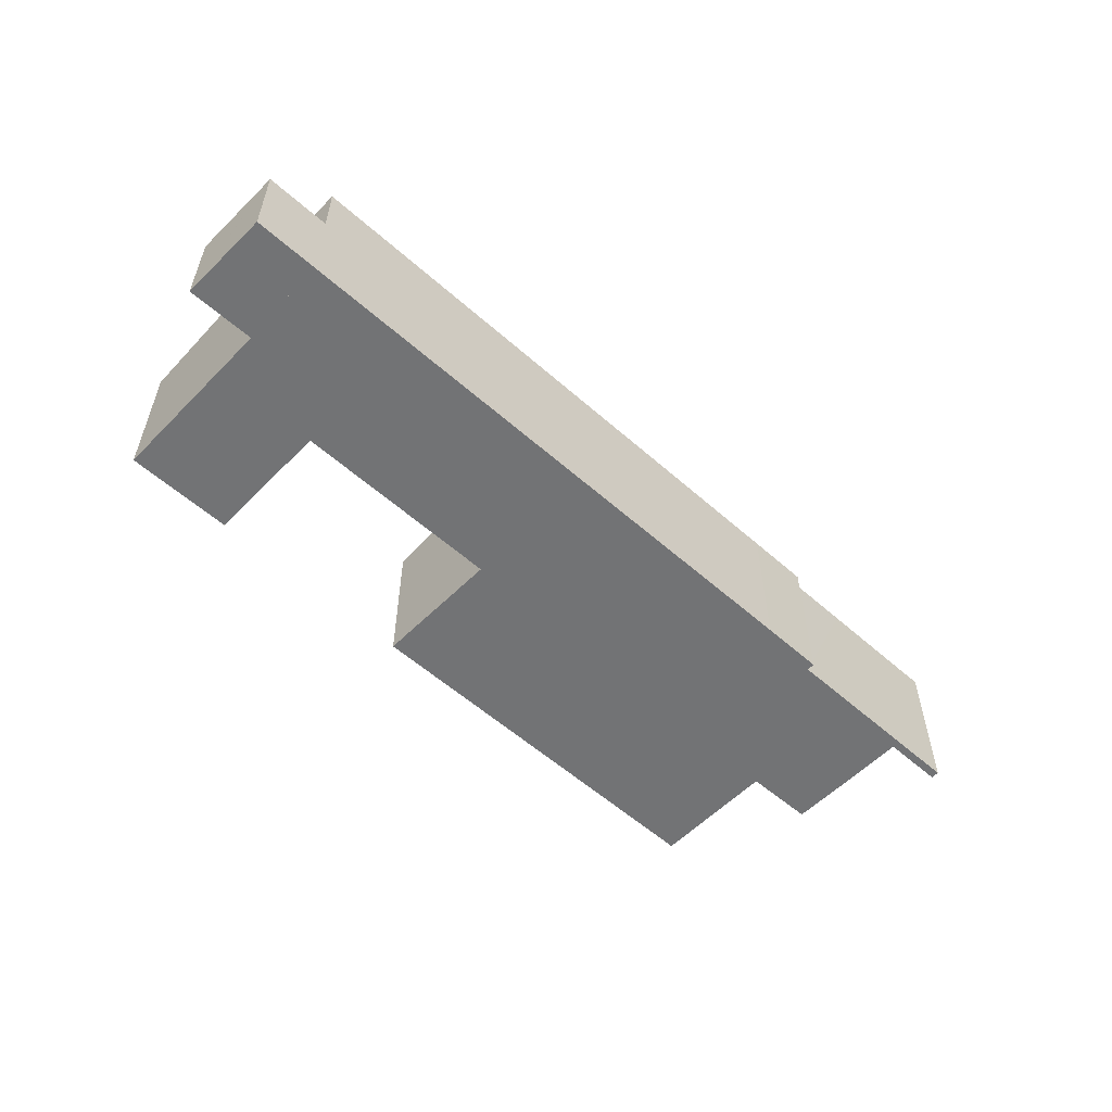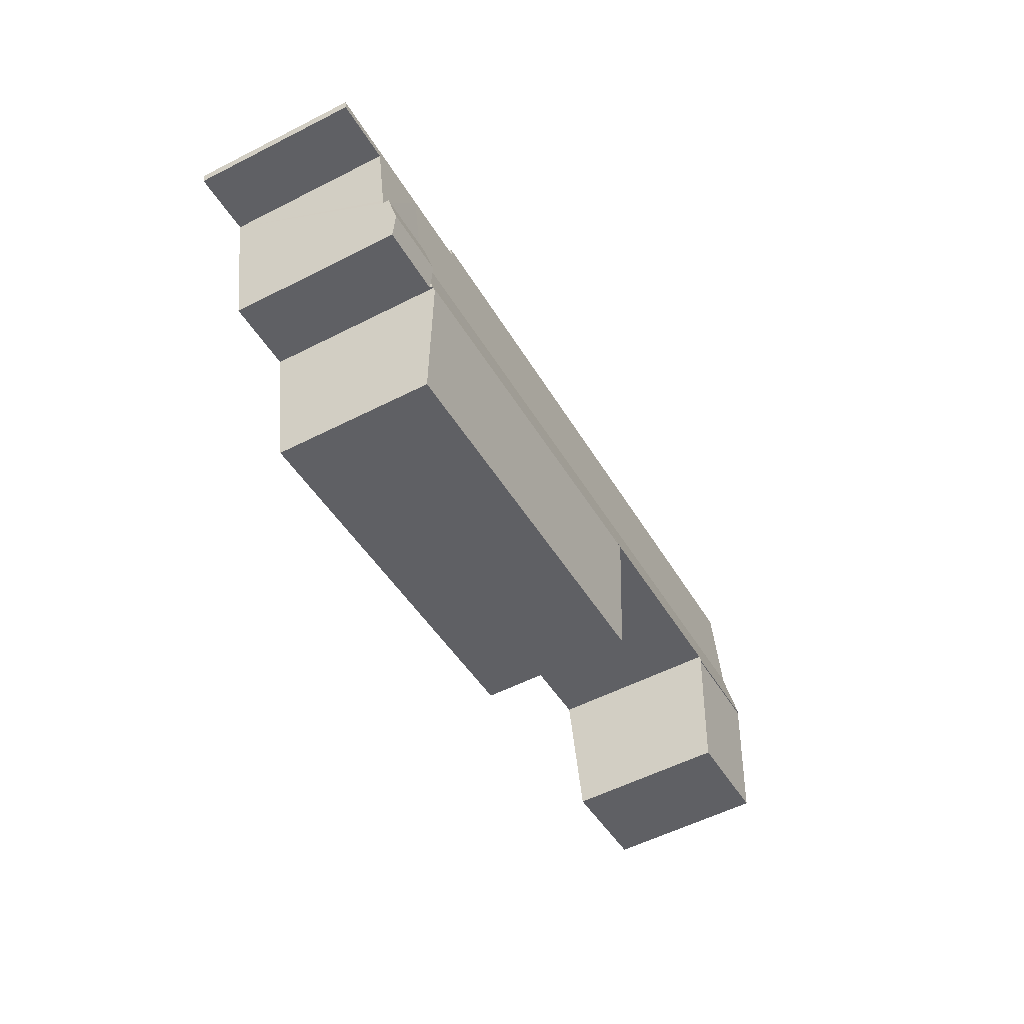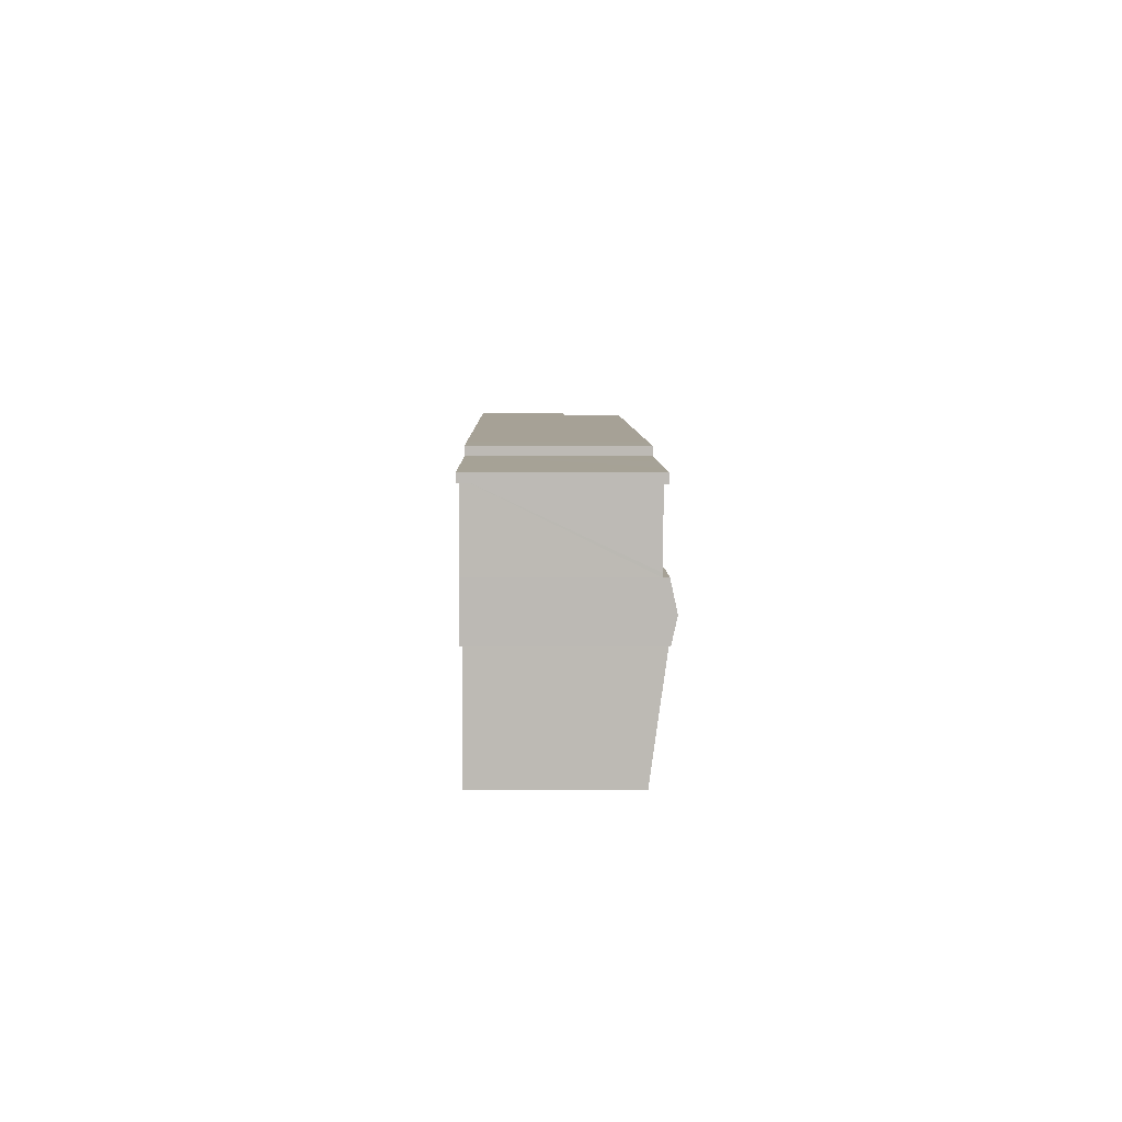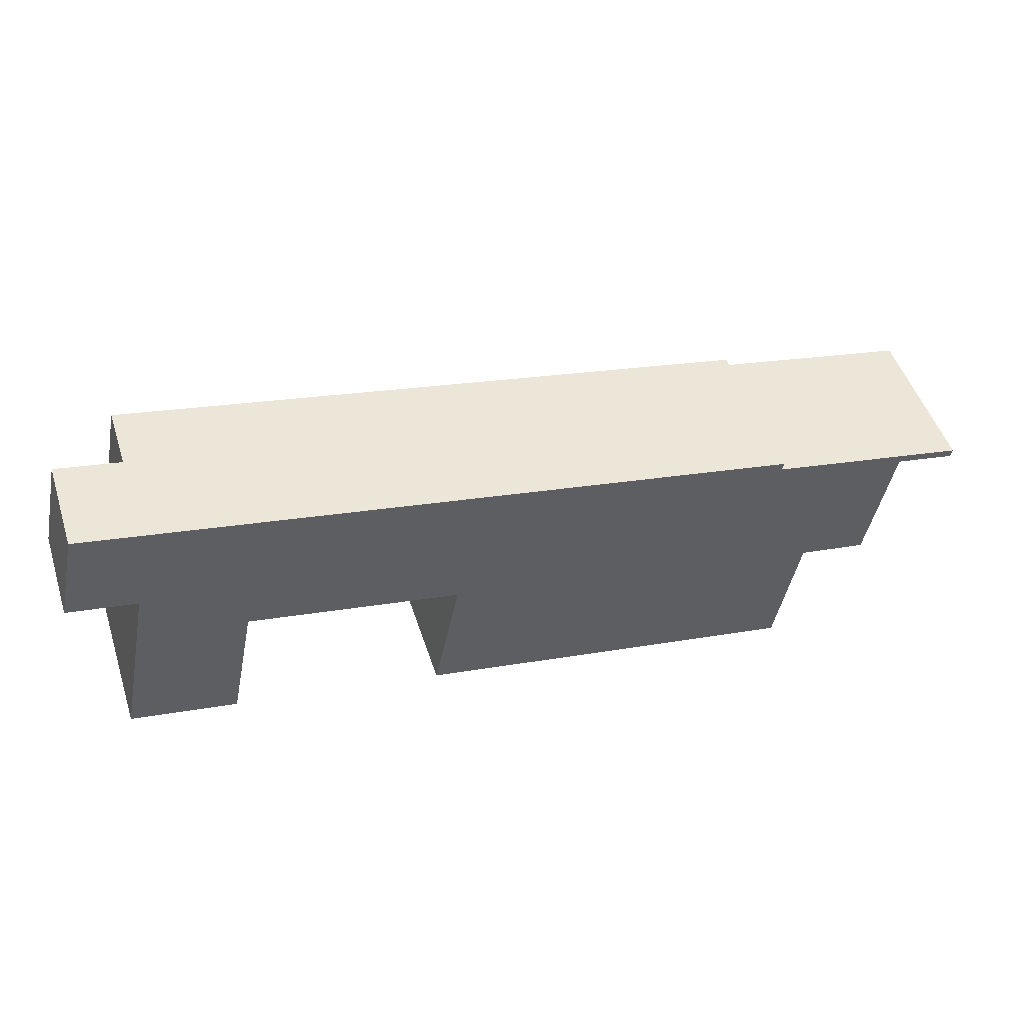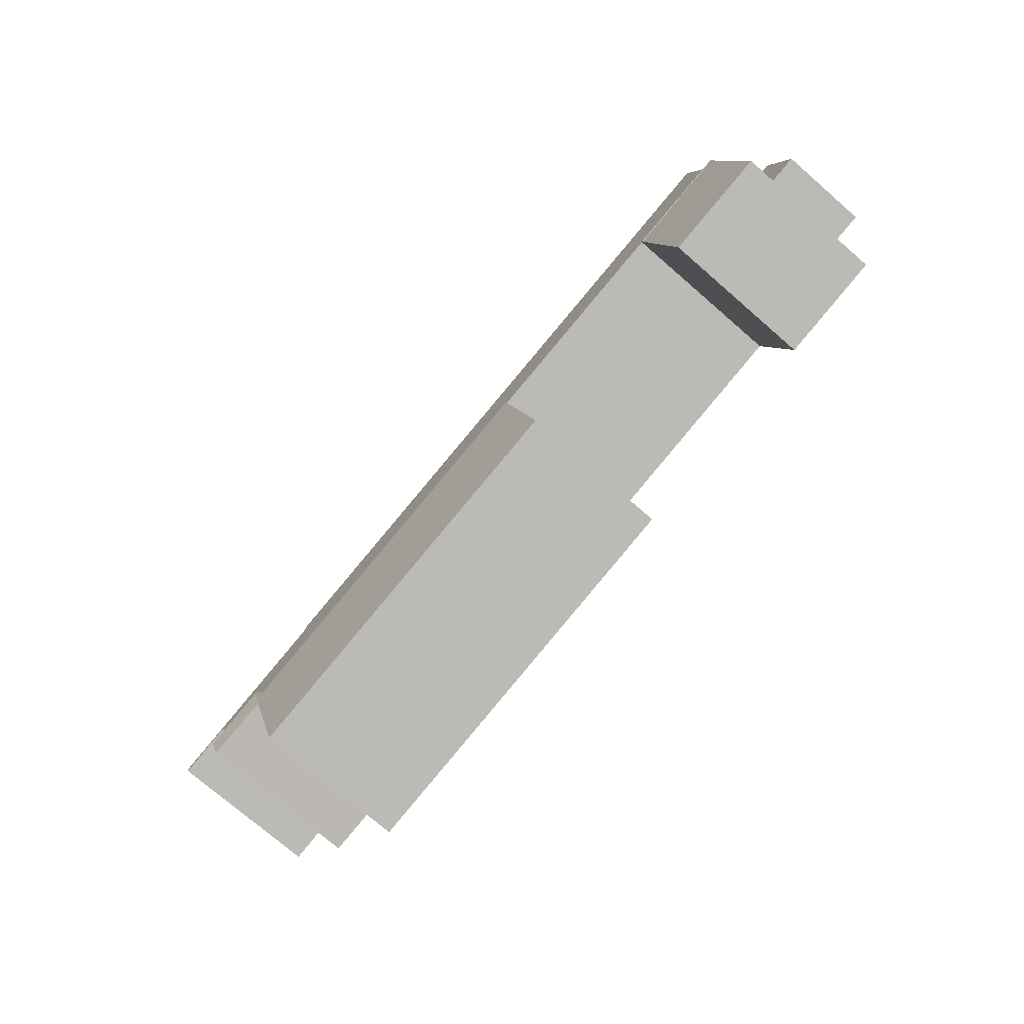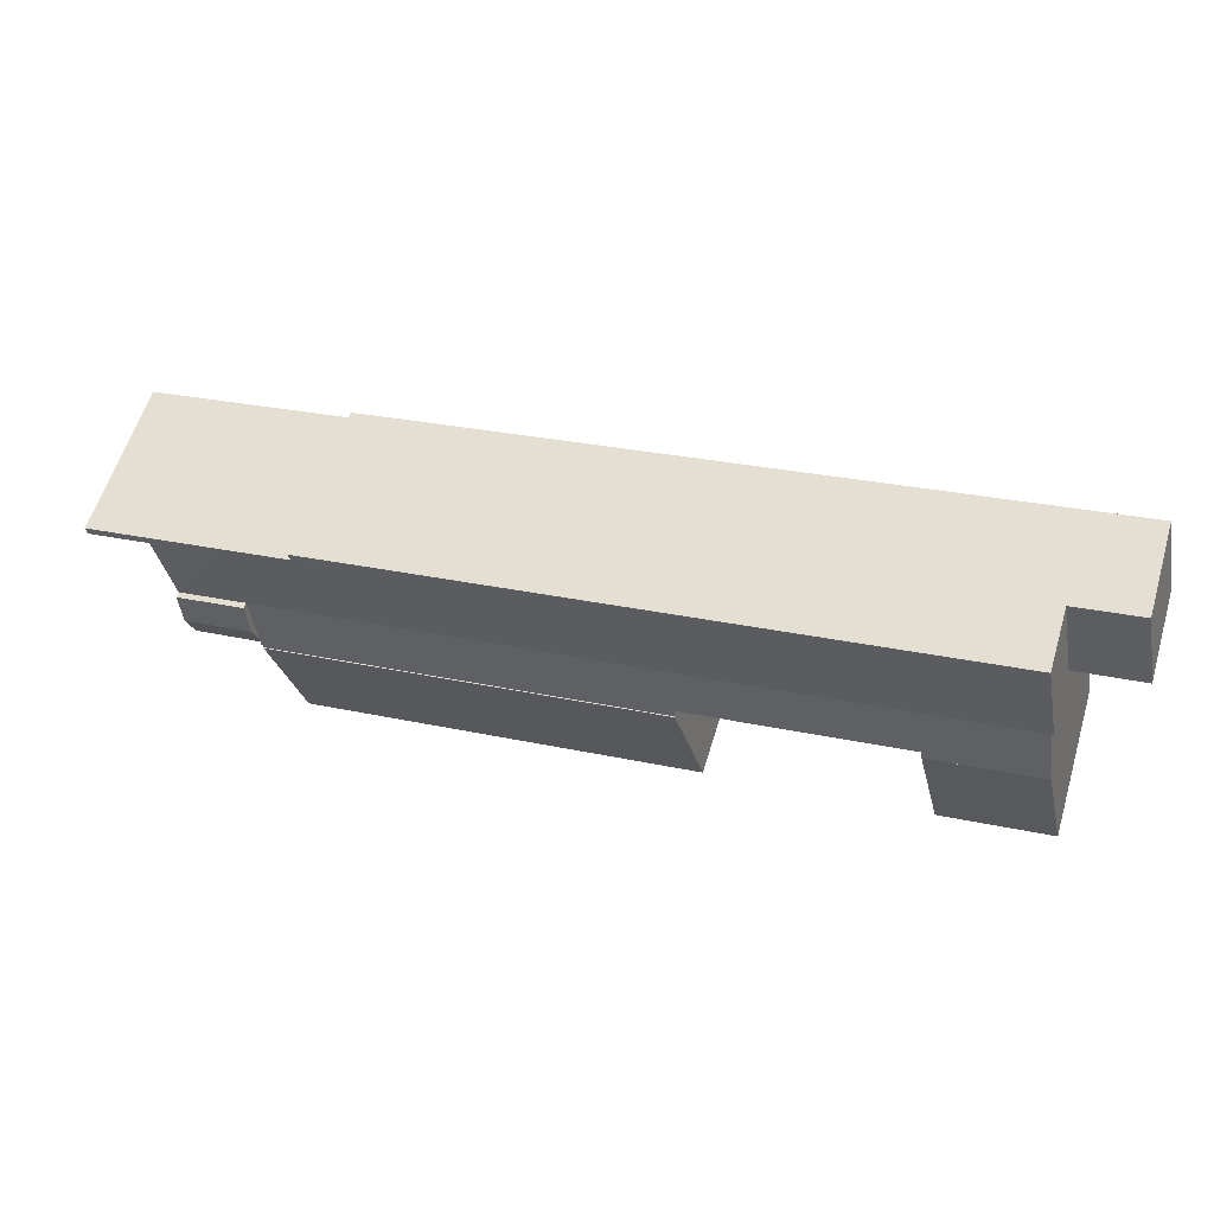
<metadata>
{"format":"obj","ext":"obj","renderer":"f3d","projection":"perspective","resolution":1024,"background":"white","views":[{"elev":-55.8,"azim":-32.2,"up":"+Y"},{"elev":-55.5,"azim":118.2,"up":"+Z"},{"elev":-4.5,"azim":89.1,"up":"+Z"},{"elev":49.6,"azim":-17.8,"up":"+Z"},{"elev":-74.8,"azim":-130.9,"up":"+Z"},{"elev":58.8,"azim":-163.2,"up":"+Z"}]}
</metadata>
<code>
v  6.731 7.354 -10.07
v  2.77 7.997 -3.215
v  7.898 7.997 -4.203
v  1.603 7.354 -9.091
v  2.77 1.969e-16 -3.215
v  1.603 5.567e-16 -9.091
v  7.898 2.574e-16 -4.203
v  6.731 6.169e-16 -10.07
v  18.14 8.038 -6.176
v  37.03 8.012 -9.645
v  37 8.04 -9.809
v  37.35 7.8 -8.452
v  37.62 7.561 -7.08
v  18.21 7.977 -5.826
v  18.59 7.564 -3.466
v  37.18 7.954 -9.333
v  37.11 8.011 -9.66
v  18.11 7.979 -5.807
v  3.289 7.573 -0.6
v  7.898 8.041 -4.203
v  2.77 8.039 -3.215
v  7.967 7.979 -3.856
v  8.077 7.979 -3.877
v  8.554 7.564 -1.559
v  3.199 7.565 -0.541
v  3.191 7.573 -0.582
v  44.53 7.571 -4.61
v  44.56 7.571 -4.208
v  44.61 7.571 -4.217
v  41.77 7.571 -3.676
v  44.43 7.571 -4.59
v  41.7 7.571 -4.069
v  38.41 7.571 -3.032
v  41.58 7.571 -4.047
v  40.92 7.571 -7.523
v  40.88 7.571 -7.7
v  34.96 7.571 -2.373
v  31.98 7.571 -1.399
v  19.5 7.571 0.964
v  9.465 7.571 2.866
v  4.078 7.571 3.886
v  35.03 7.571 -1.984
v  41.58 2.478e-16 -4.047
v  40.88 4.715e-16 -7.7
v  40.92 4.607e-16 -7.523
v  37.62 4.335e-16 -7.08
v  37.35 5.175e-16 -8.452
v  37.11 5.915e-16 -9.66
v  37.18 5.715e-16 -9.333
v  37 6.006e-16 -9.809
v  37.03 5.906e-16 -9.645
v  7.967 2.361e-16 -3.856
v  35.03 1.215e-16 -1.984
v  34.96 1.453e-16 -2.373
v  44.61 2.582e-16 -4.217
v  44.53 2.823e-16 -4.61
v  18.14 3.782e-16 -6.176
v  18.21 3.567e-16 -5.826
v  18.11 3.556e-16 -5.807
v  8.077 2.374e-16 -3.877
v  3.289 3.674e-17 -0.6
v  3.191 3.564e-17 -0.582
v  44.43 2.811e-16 -4.59
v  41.7 2.492e-16 -4.069
v  4.078 -2.379e-16 3.886
v  3.199 3.313e-17 -0.541
v  9.465 -1.755e-16 2.866
v  19.5 -5.903e-17 0.964
v  31.98 8.566e-17 -1.399
v  38.41 1.857e-16 -3.032
v  44.56 2.577e-16 -4.208
v  41.77 2.251e-16 -3.676
v  40.61 8.15 -9.076
v  37.62 7.841 -7.08
v  40.88 7.841 -7.7
v  37.35 8.149 -8.452
v  37.11 7.878 -9.66
v  40.38 7.89 -10.23
v  40.38 6.264e-16 -10.23
v  40.61 5.557e-16 -9.076
v  16.93 7.282 -12.04
v  37 8.083 -9.809
v  35.87 7.282 -15.7
v  18.14 8.083 -6.176
v  16.93 7.375e-16 -12.04
v  35.87 9.612e-16 -15.7
v  0 4.53 2.774e-16
v  3.199 4.53 -0.541
v  3.191 4.53 -0.582
v  4.078 4.53 3.886
v  0.014 4.53 0.064
v  0.969 4.53 4.441
v  0.976 4.53 4.474
v  0 0 0
v  0.976 -2.74e-16 4.474
v  0.014 -3.919e-18 0.064
v  0.969 -2.719e-16 4.441
g defaultobject
f 1 2 3
f 2 1 4
f 4 5 2
f 5 4 6
f 5 3 2
f 3 5 7
f 7 1 3
f 1 7 8
f 8 4 1
f 4 8 6
f 8 5 6
f 5 8 7
f 9 10 11
f 10 9 12
f 12 9 13
f 13 9 14
f 13 14 15
f 10 16 17
f 16 10 12
f 15 14 18
f 19 20 21
f 20 19 22
f 22 19 23
f 23 19 18
f 18 19 15
f 15 19 24
f 25 19 26
f 19 25 24
f 27 28 29
f 28 27 30
f 30 27 31
f 30 31 32
f 30 32 33
f 33 32 34
f 33 34 35
f 33 35 36
f 33 36 13
f 33 13 37
f 37 13 15
f 37 15 38
f 38 15 39
f 39 15 40
f 40 15 24
f 40 24 41
f 41 24 25
f 38 42 37
f 43 35 34
f 35 43 36
f 36 43 44
f 44 43 45
f 46 12 13
f 12 46 16
f 16 46 17
f 17 46 47
f 17 47 48
f 48 47 49
f 10 50 11
f 50 10 51
f 22 7 20
f 7 22 52
f 53 37 42
f 37 53 54
f 55 27 29
f 27 55 56
f 44 13 36
f 13 44 46
f 17 51 10
f 51 17 48
f 50 9 11
f 9 50 57
f 58 18 14
f 18 58 23
f 23 58 59
f 23 59 60
f 23 60 22
f 22 60 52
f 7 21 20
f 21 7 5
f 61 26 19
f 26 61 62
f 56 31 27
f 31 56 32
f 32 56 34
f 34 56 63
f 34 63 64
f 34 64 43
f 57 14 9
f 14 57 58
f 5 19 21
f 19 5 61
f 62 25 26
f 25 62 41
f 41 62 65
f 65 62 66
f 65 40 41
f 40 65 67
f 40 67 39
f 39 67 68
f 39 68 38
f 38 68 69
f 38 69 42
f 42 69 53
f 54 33 37
f 33 54 30
f 30 54 28
f 28 54 70
f 28 70 29
f 29 70 71
f 29 71 55
f 71 70 72
f 69 54 53
f 66 61 65
f 61 66 62
f 67 58 68
f 58 67 59
f 59 67 60
f 60 67 65
f 60 65 52
f 52 65 7
f 7 65 61
f 7 61 5
f 71 56 55
f 56 71 63
f 63 71 72
f 63 72 64
f 64 72 70
f 64 70 43
f 43 70 45
f 45 70 44
f 44 70 46
f 46 70 54
f 46 54 47
f 47 54 49
f 49 54 48
f 48 54 51
f 51 54 50
f 50 54 57
f 57 54 69
f 57 69 58
f 58 69 68
f 73 74 75
f 74 73 76
f 77 73 78
f 73 77 16
f 73 16 76
f 16 74 76
f 74 16 46
f 46 16 77
f 46 77 47
f 47 77 48
f 47 48 49
f 46 75 74
f 75 46 44
f 75 78 73
f 78 75 44
f 78 44 79
f 79 44 80
f 79 77 78
f 77 79 48
f 46 80 44
f 80 46 47
f 80 47 79
f 79 47 49
f 79 49 48
f 81 82 83
f 82 81 84
f 81 57 84
f 57 81 85
f 57 82 84
f 82 57 50
f 50 83 82
f 83 50 86
f 86 81 83
f 81 86 85
f 86 57 85
f 57 86 50
f 87 88 89
f 88 87 90
f 90 87 91
f 90 91 92
f 90 92 93
f 94 91 87
f 91 94 92
f 92 94 93
f 93 94 95
f 95 94 96
f 95 96 97
f 95 90 93
f 90 95 65
f 65 88 90
f 88 65 89
f 89 65 66
f 89 66 62
f 62 87 89
f 87 62 94
f 95 66 65
f 66 95 97
f 66 97 96
f 66 96 62
f 62 96 94

</code>
